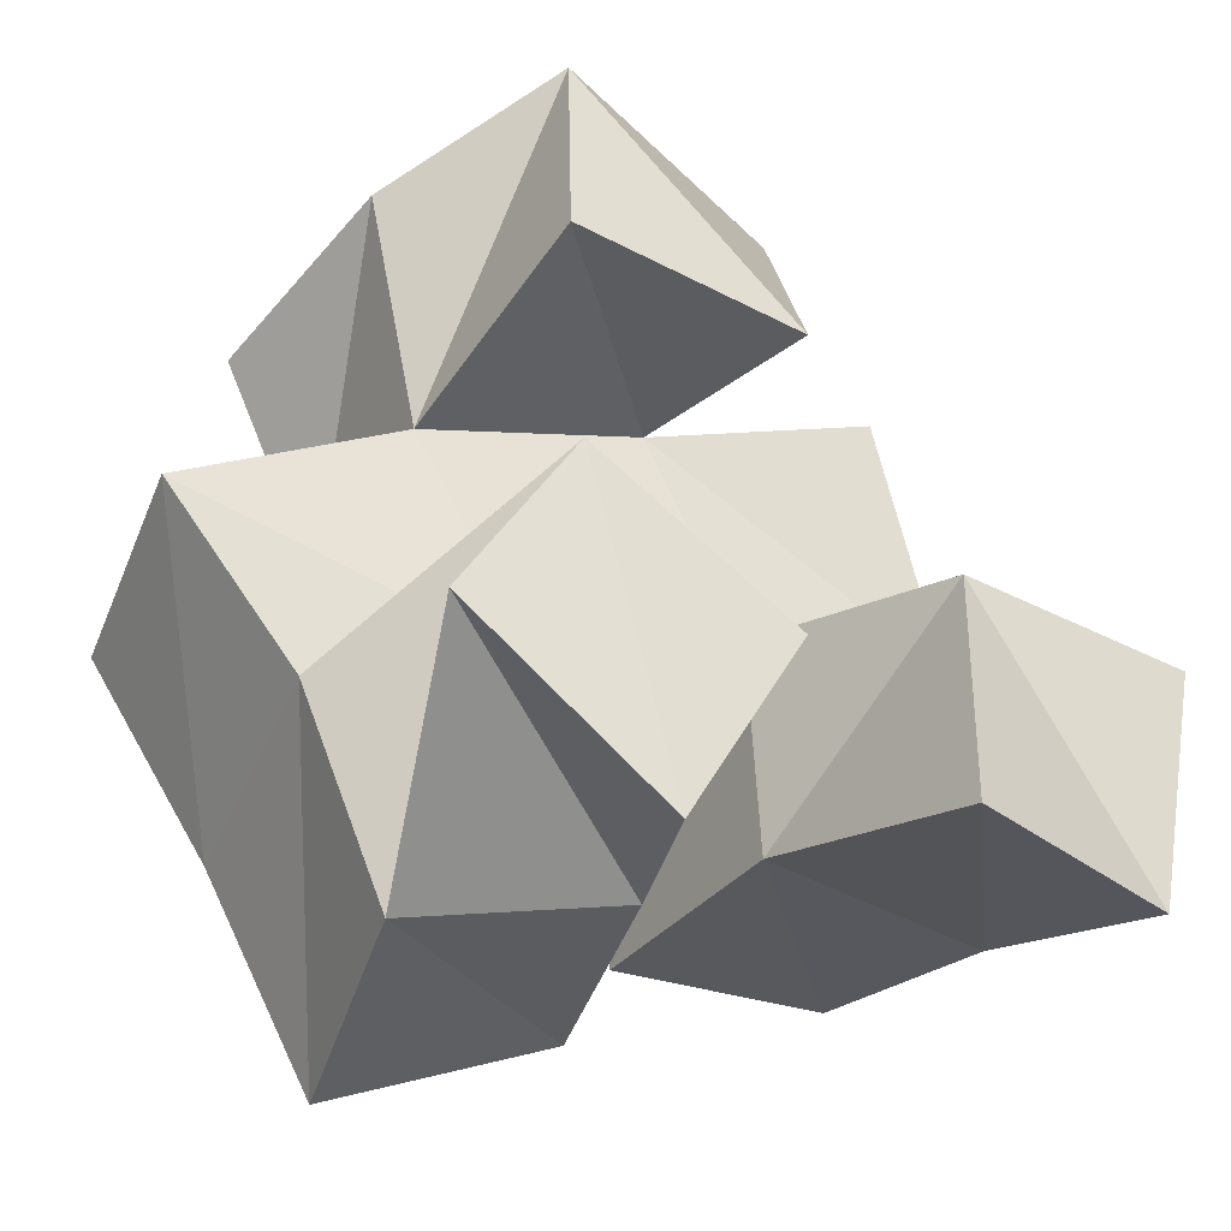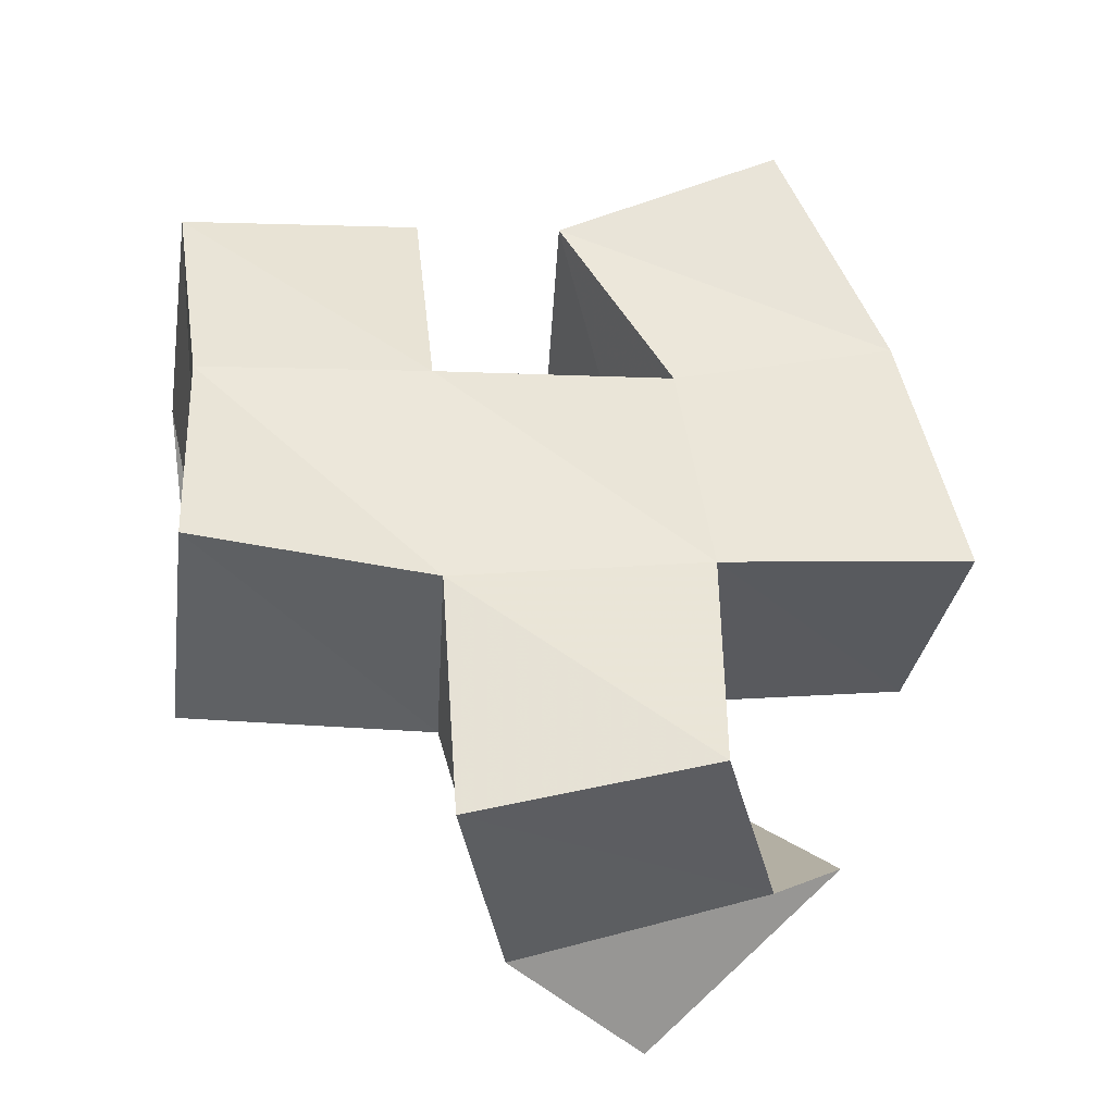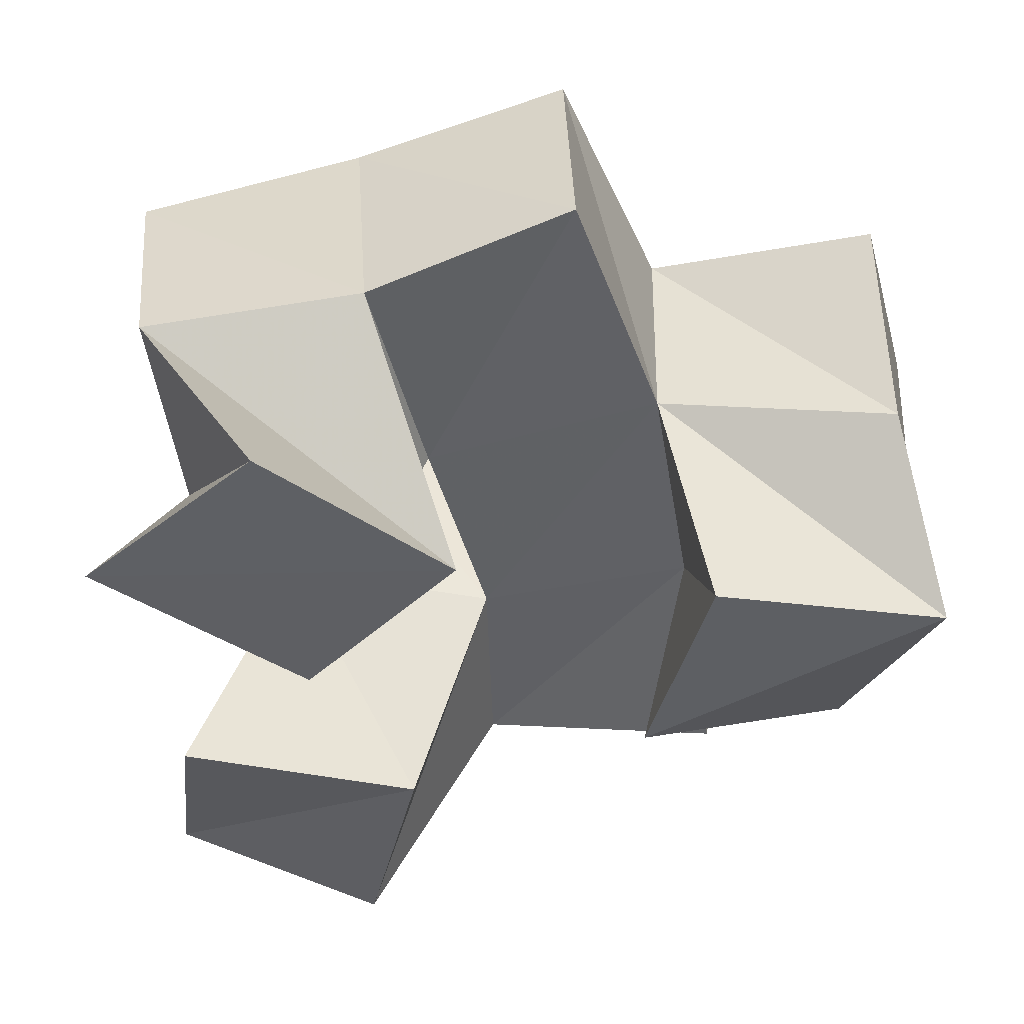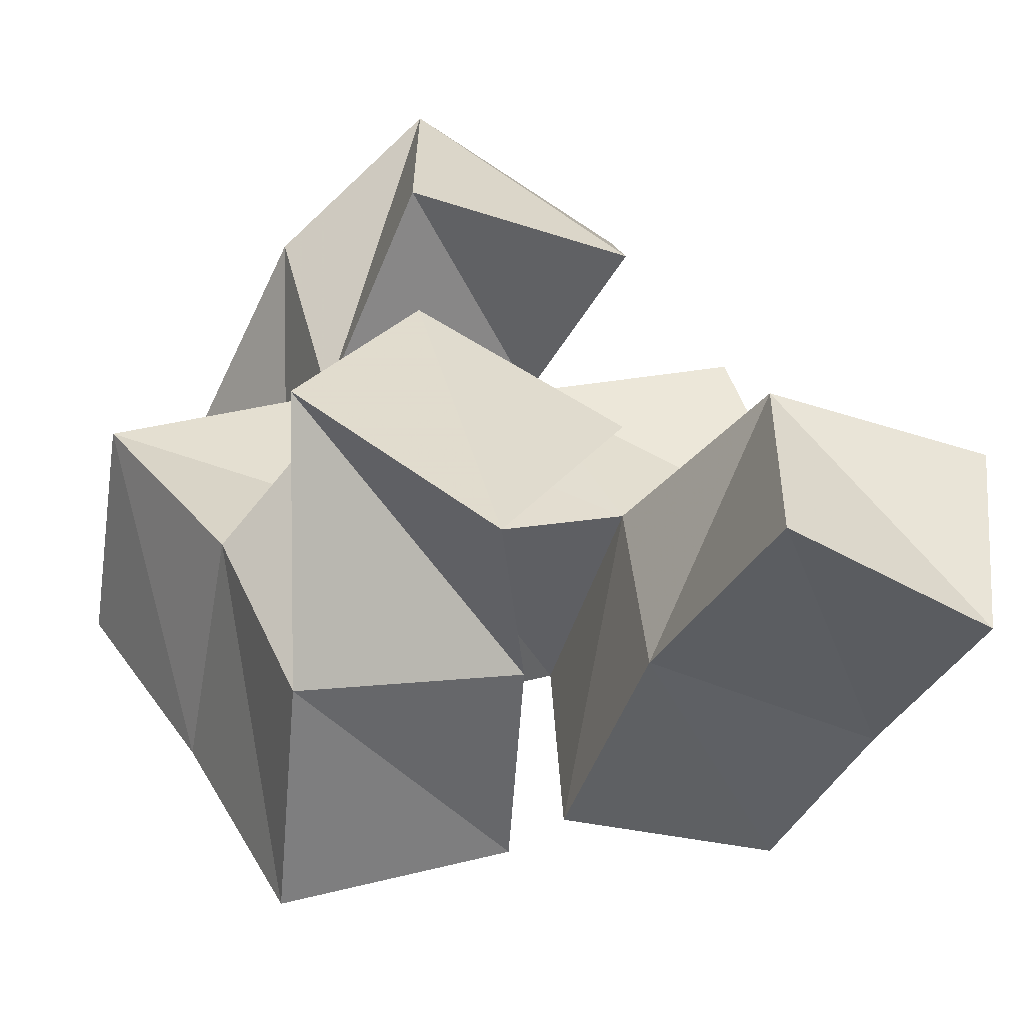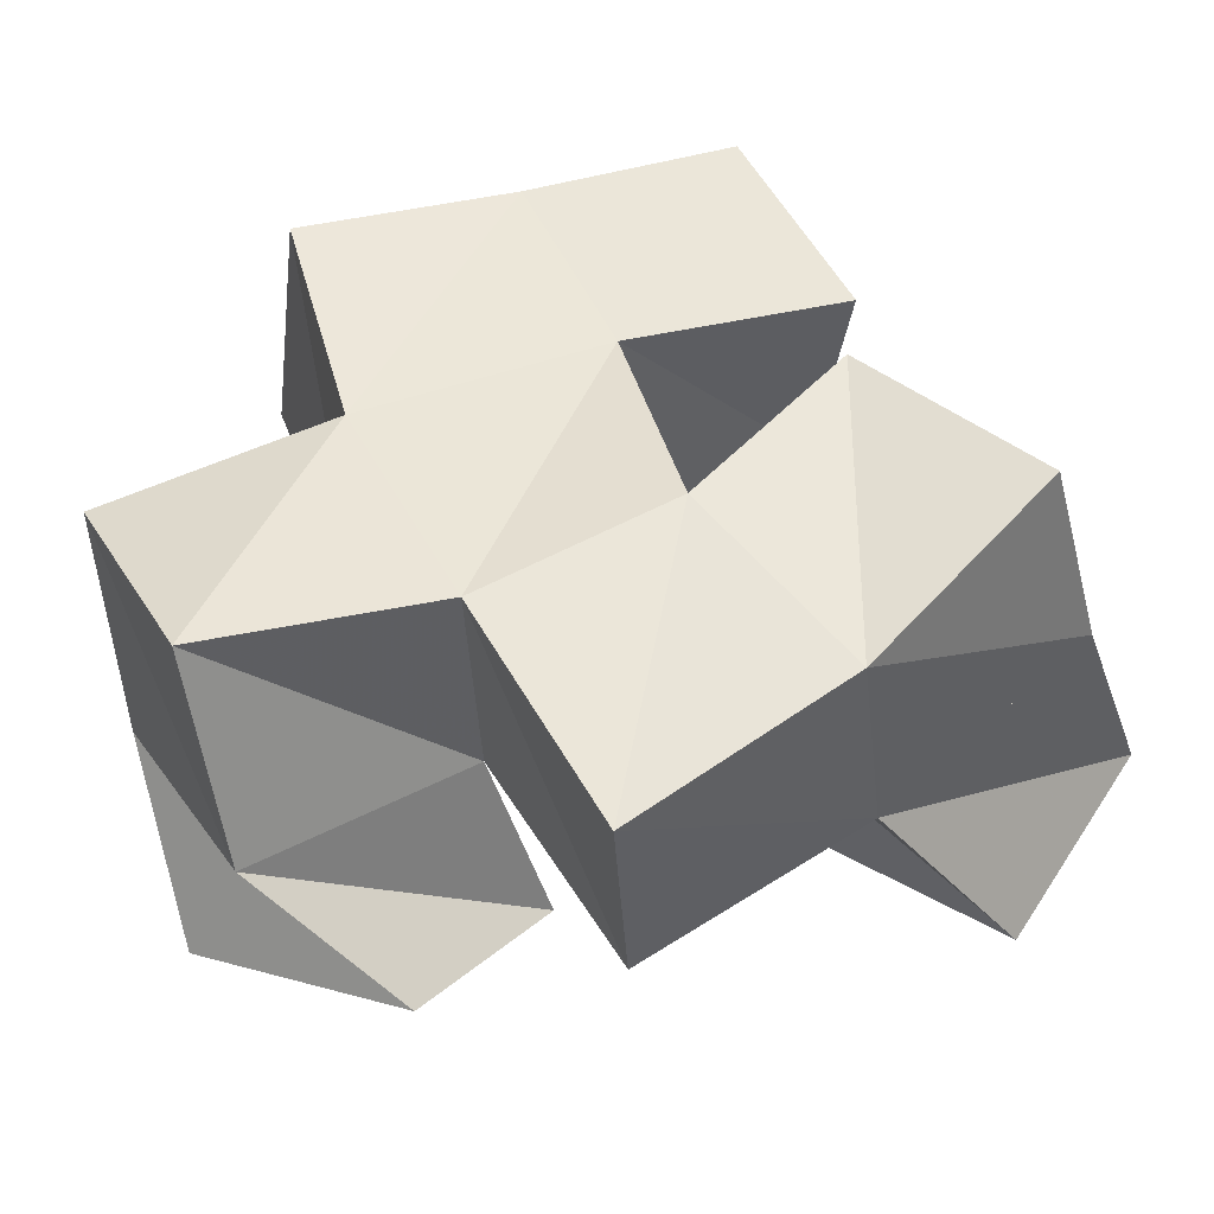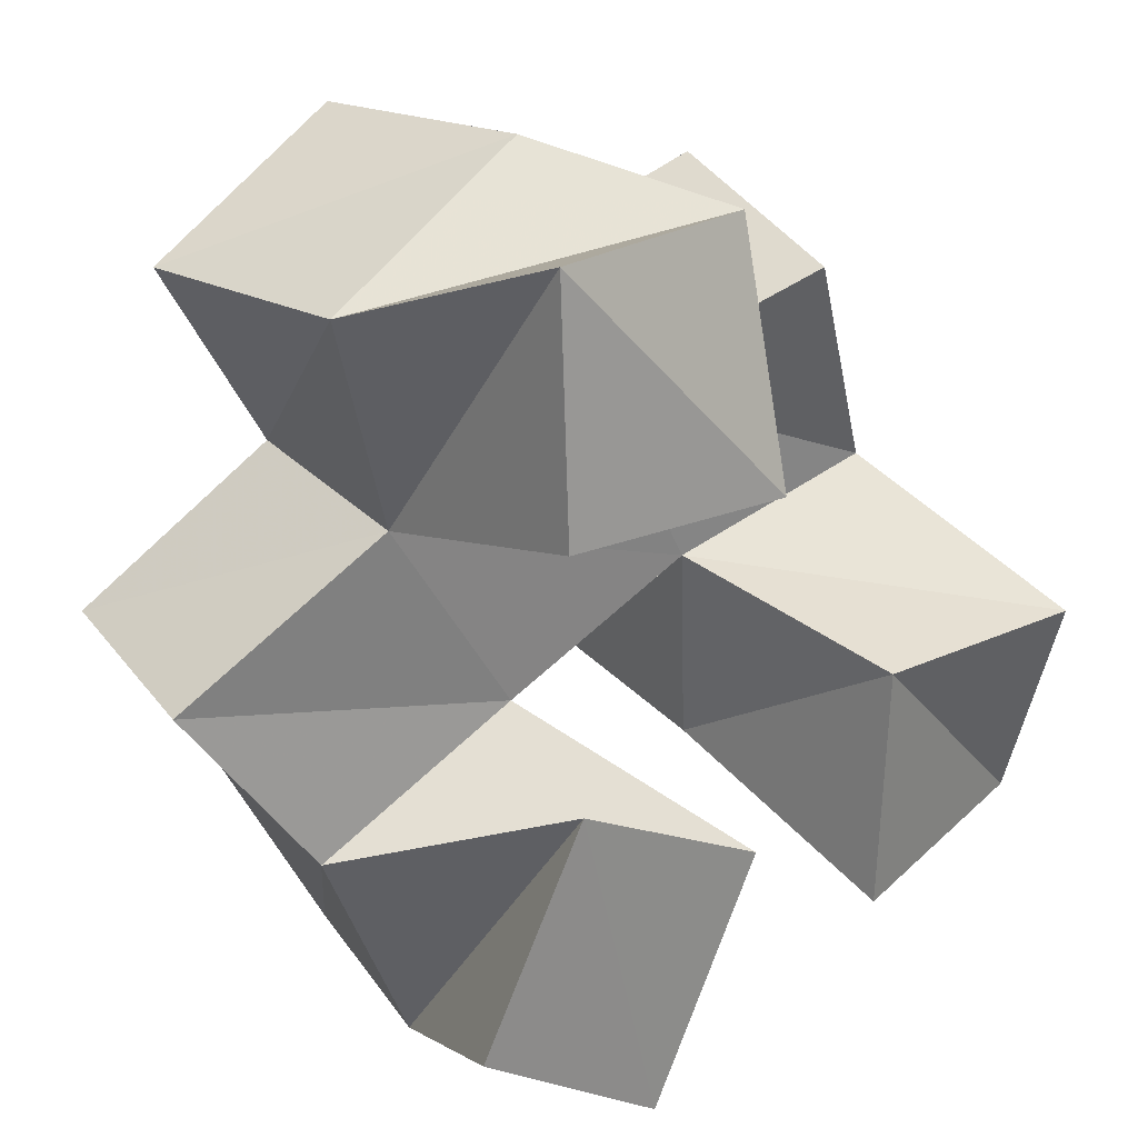
<metadata>
{"format":"obj","ext":"obj","renderer":"f3d","projection":"perspective","resolution":1024,"background":"white","views":[{"elev":-43.3,"azim":-29.7,"up":"+Z"},{"elev":47.7,"azim":-34.6,"up":"+Y"},{"elev":-42.9,"azim":-102.1,"up":"+Y"},{"elev":-57.6,"azim":-17.0,"up":"+Z"},{"elev":42.3,"azim":36.2,"up":"+Y"},{"elev":26.3,"azim":-36.7,"up":"+Z"}]}
</metadata>
<code>
v -0.2792 0.1 0.6325
v -0.2647 0.1477 0.6072
v -0.2386 0.1 0.604
v -0.2212 0.1425 0.6231
v -0.2563 0.1 0.6774
v -0.2824 0.1495 0.652
v -0.2137 0.1009 0.6536
v -0.2377 0.1487 0.6739
v -0.1822 0.1001 0.6303
v -0.1914 0.151 0.6503
v -0.1337 0.1129 0.6347
v -0.1375 0.1598 0.6557
v -0.1807 0.1 0.6825
v -0.1973 0.1454 0.6955
v -0.1322 0.1002 0.6815
v -0.1519 0.1442 0.7065
v -0.2595 0.1 0.7312
v -0.2655 0.1481 0.7193
v -0.2102 0.1 0.7288
v -0.2192 0.1441 0.7377
v -0.2583 0.1042 0.7821
v -0.2815 0.1392 0.7675
v -0.2053 0.1199 0.7771
v -0.2345 0.1493 0.7892
v -0.2545 0.1964 0.6044
v -0.21 0.1895 0.6275
v -0.2765 0.201 0.6496
v -0.2352 0.1959 0.6733
v -0.1936 0.2021 0.658
v -0.1437 0.2041 0.6669
v -0.1974 0.1976 0.7041
v -0.1512 0.1907 0.7172
v -0.2632 0.1952 0.7206
v -0.2169 0.1919 0.7447
v -0.289 0.1885 0.7643
v -0.2457 0.1958 0.7863
v -0.3092 0.1547 0.6909
v -0.3019 0.2044 0.6907
v -0.1731 0.1332 0.7553
v -0.1688 0.1811 0.7657
f 1 2 4
f 3 1 4
f 2 6 8
f 4 2 8
f 6 5 7
f 8 6 7
f 5 1 3
f 7 5 3
f 8 7 3
f 4 8 3
f 2 1 5
f 6 2 5
f 9 10 12
f 11 9 12
f 10 14 16
f 12 10 16
f 14 13 15
f 16 14 15
f 13 9 11
f 15 13 11
f 16 15 11
f 12 16 11
f 10 9 13
f 14 10 13
f 17 18 20
f 19 17 20
f 18 22 24
f 20 18 24
f 22 21 23
f 24 22 23
f 21 17 19
f 23 21 19
f 24 23 19
f 20 24 19
f 18 17 21
f 22 18 21
f 2 25 26
f 4 2 26
f 25 27 28
f 26 25 28
f 27 6 8
f 28 27 8
f 6 2 4
f 8 6 4
f 28 8 4
f 26 28 4
f 25 2 6
f 27 25 6
f 10 29 30
f 12 10 30
f 29 31 32
f 30 29 32
f 31 14 16
f 32 31 16
f 14 10 12
f 16 14 12
f 32 16 12
f 30 32 12
f 29 10 14
f 31 29 14
f 18 33 34
f 20 18 34
f 33 35 36
f 34 33 36
f 35 22 24
f 36 35 24
f 22 18 20
f 24 22 20
f 36 24 20
f 34 36 20
f 33 18 22
f 35 33 22
f 6 27 28
f 8 6 28
f 27 38 33
f 28 27 33
f 38 37 18
f 33 38 18
f 37 6 8
f 18 37 8
f 33 18 8
f 28 33 8
f 27 6 37
f 38 27 37
f 8 28 31
f 14 8 31
f 28 33 34
f 31 28 34
f 33 18 20
f 34 33 20
f 18 8 14
f 20 18 14
f 34 20 14
f 31 34 14
f 28 8 18
f 33 28 18
f 14 31 32
f 16 14 32
f 31 34 40
f 32 31 40
f 34 20 39
f 40 34 39
f 20 14 16
f 39 20 16
f 40 39 16
f 32 40 16
f 31 14 20
f 34 31 20

</code>
